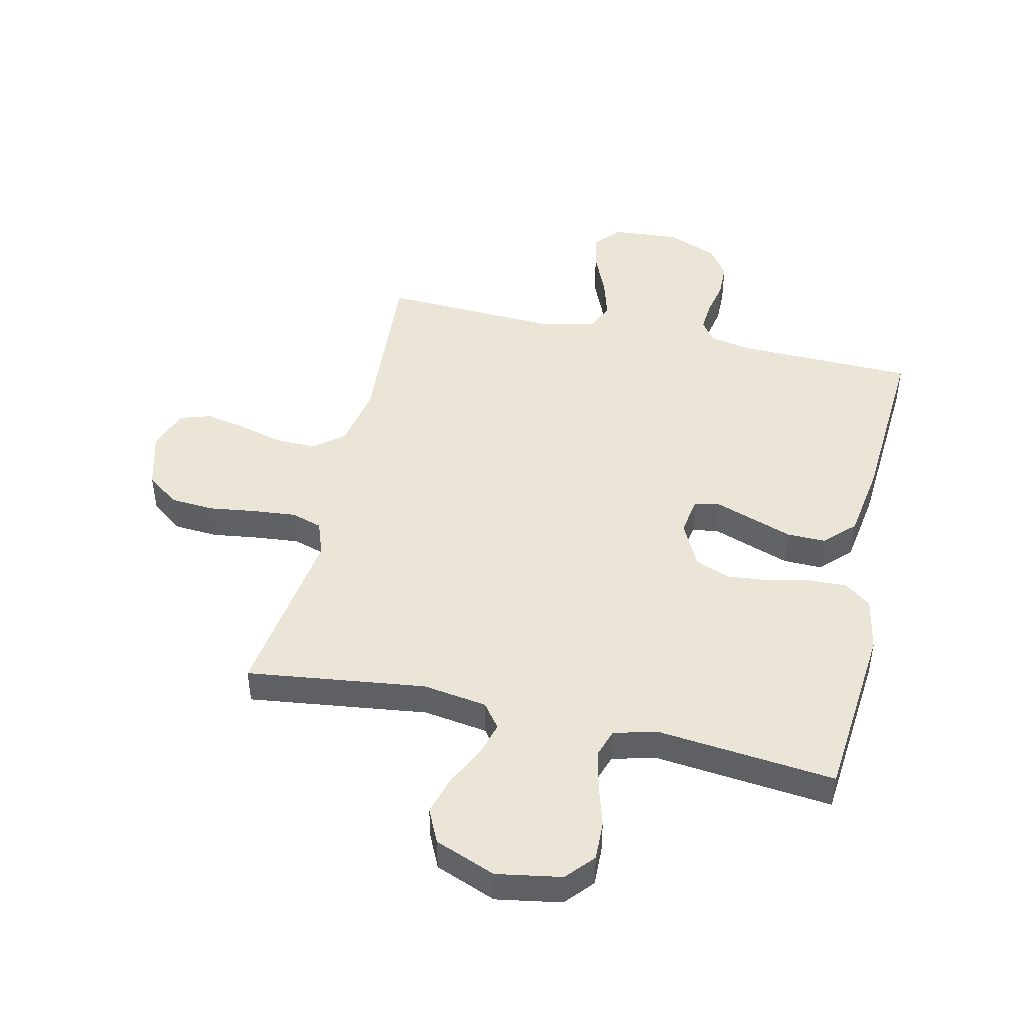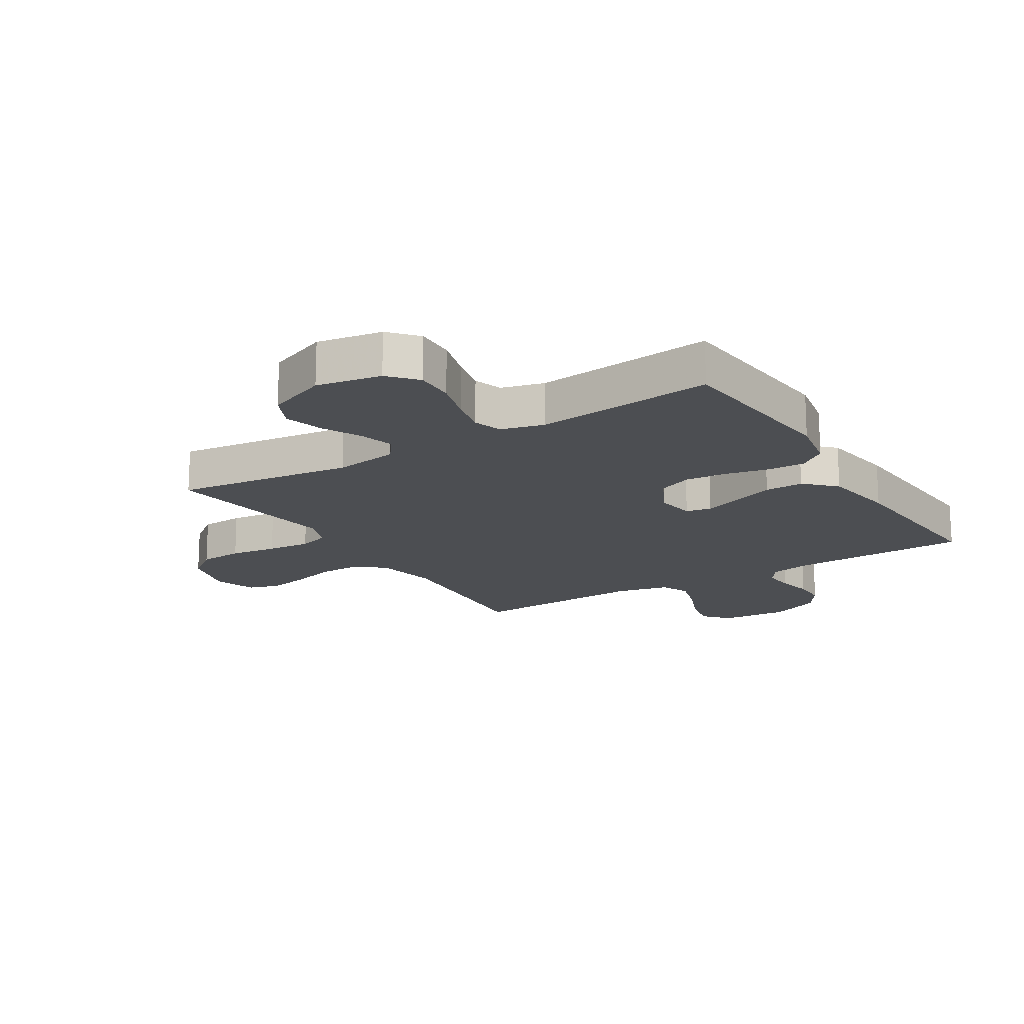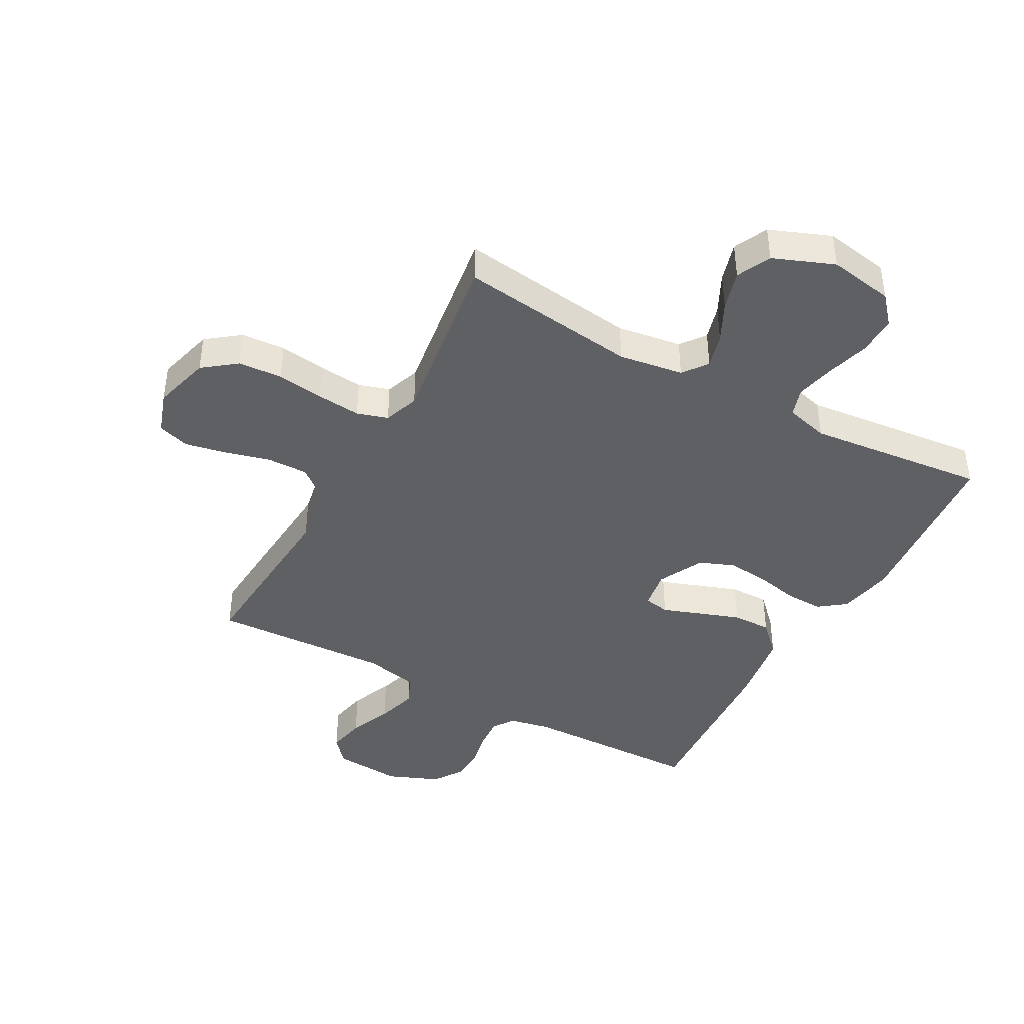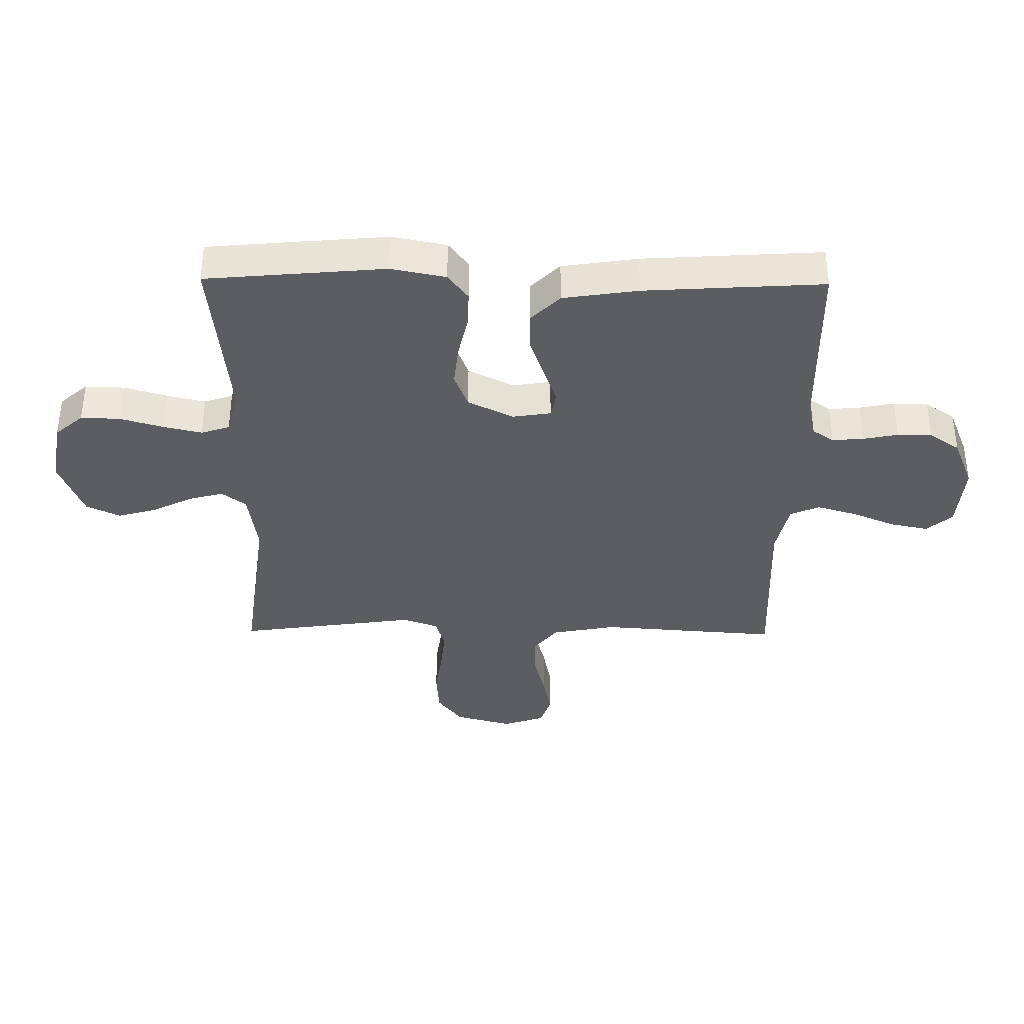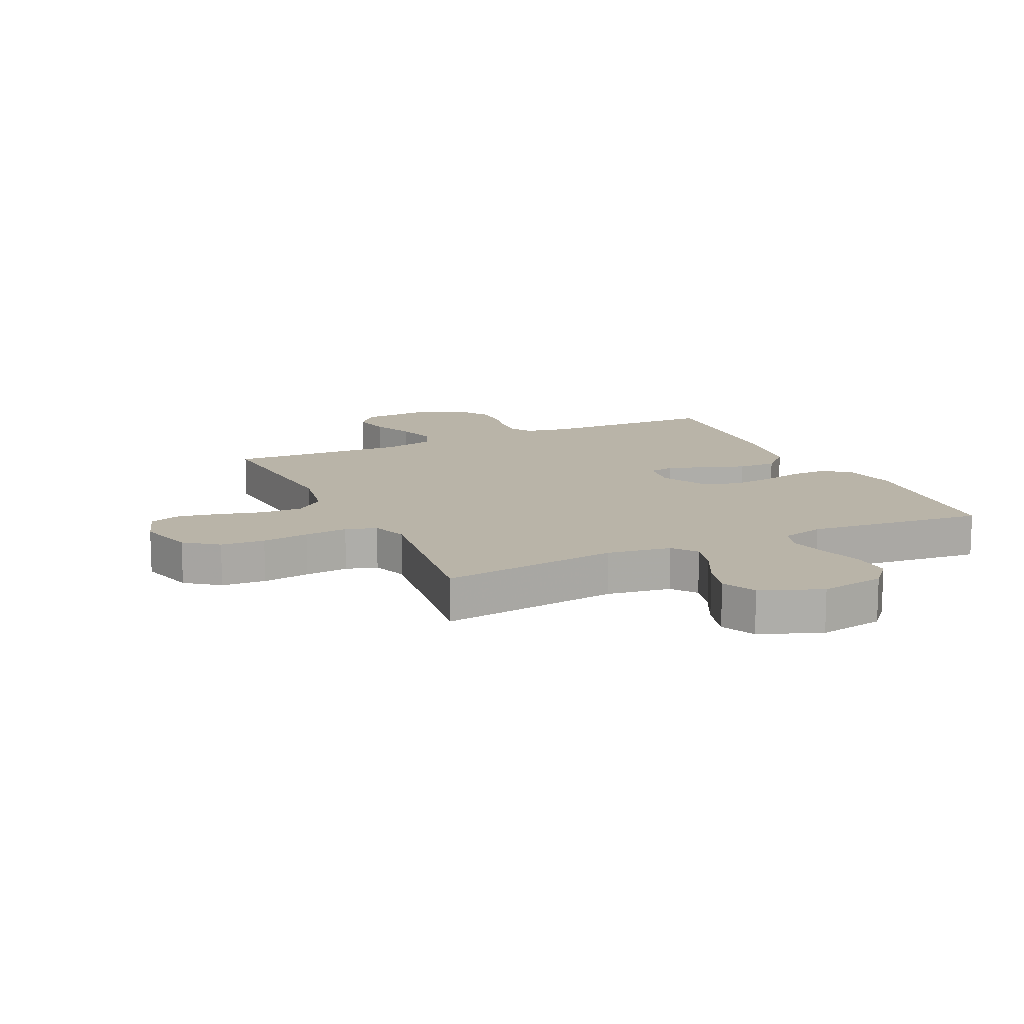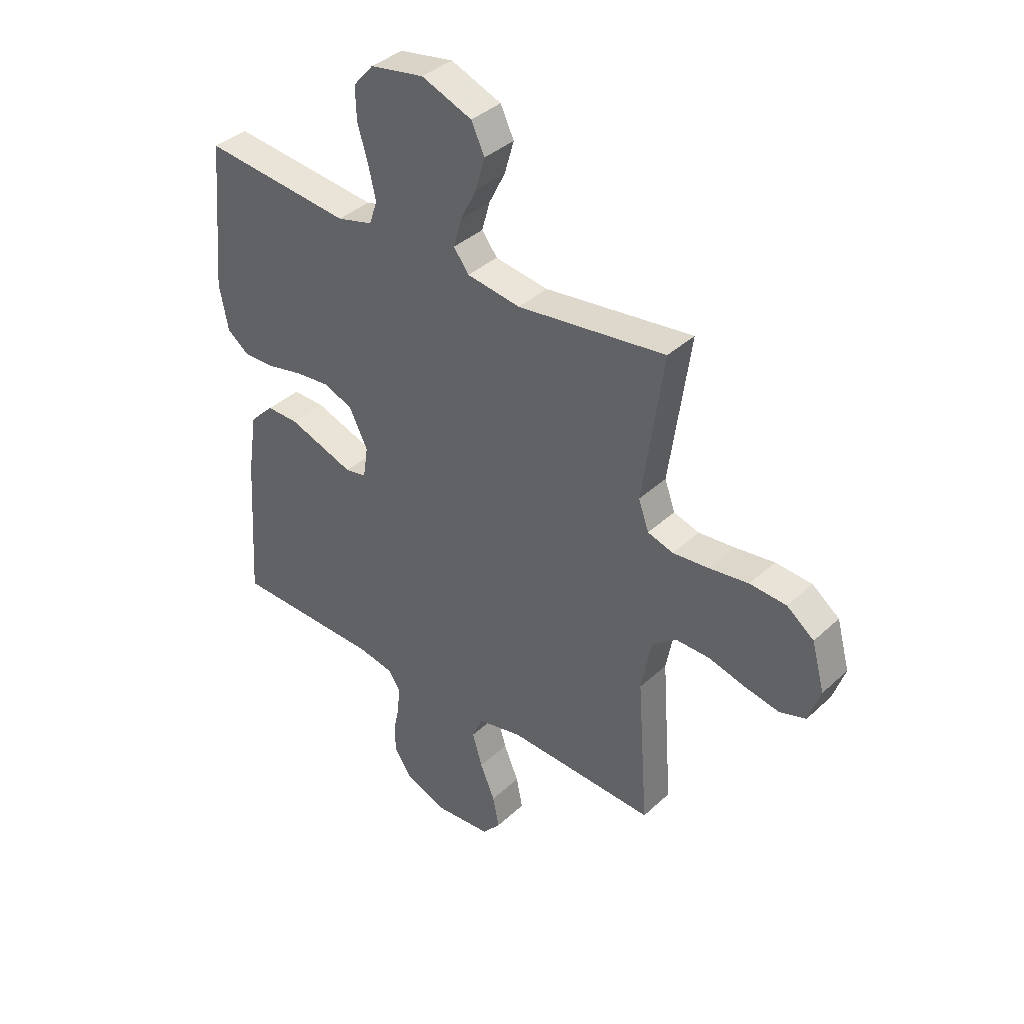
<metadata>
{"format":"obj","ext":"obj","renderer":"f3d","projection":"perspective","resolution":1024,"background":"white","views":[{"elev":46.0,"azim":12.9,"up":"+Y"},{"elev":-16.9,"azim":31.9,"up":"+Y"},{"elev":-42.1,"azim":-28.7,"up":"+Y"},{"elev":-37.0,"azim":89.3,"up":"+Y"},{"elev":13.3,"azim":-25.2,"up":"+Y"},{"elev":38.1,"azim":-139.3,"up":"+Z"}]}
</metadata>
<code>
v 0.5 0.07 -0.5
v 0.2 0.07 -0.506
v 0.129 0.07 -0.52
v 0.105 0.07 -0.556
v 0.109 0.07 -0.608
v 0.121 0.07 -0.667
v 0.12 0.07 -0.725
v 0.086 0.07 -0.776
v 0 0.07 -0.811
v -0.114 0.07 -0.802
v -0.151 0.07 -0.759
v -0.138 0.07 -0.695
v -0.108 0.07 -0.624
v -0.088 0.07 -0.556
v -0.109 0.07 -0.507
v -0.2 0.07 -0.487
v -0.5 0.07 -0.5
v -0.478 0.07 -0.2
v -0.498 0.07 -0.093
v -0.547 0.07 -0.053
v -0.616 0.07 -0.054
v -0.691 0.07 -0.074
v -0.761 0.07 -0.088
v -0.814 0.07 -0.071
v -0.838 0.07 0
v -0.812 0.07 0.096
v -0.757 0.07 0.138
v -0.683 0.07 0.143
v -0.604 0.07 0.132
v -0.531 0.07 0.125
v -0.479 0.07 0.141
v -0.458 0.07 0.2
v -0.5 0.07 0.5
v -0.2 0.07 0.461
v -0.092 0.07 0.477
v -0.061 0.07 0.518
v -0.077 0.07 0.576
v -0.11 0.07 0.642
v -0.129 0.07 0.708
v -0.102 0.07 0.765
v 0 0.07 0.805
v 0.109 0.07 0.786
v 0.15 0.07 0.739
v 0.148 0.07 0.673
v 0.127 0.07 0.601
v 0.112 0.07 0.536
v 0.128 0.07 0.488
v 0.2 0.07 0.469
v 0.5 0.07 0.5
v 0.527 0.07 0.2
v 0.509 0.07 0.108
v 0.464 0.07 0.074
v 0.401 0.07 0.076
v 0.329 0.07 0.092
v 0.259 0.07 0.099
v 0.2 0.07 0.076
v 0.162 0.07 0
v 0.172 0.07 -0.065
v 0.215 0.07 -0.073
v 0.277 0.07 -0.051
v 0.348 0.07 -0.026
v 0.413 0.07 -0.025
v 0.462 0.07 -0.074
v 0.481 0.07 -0.2
v 0.5 0 -0.5
v 0.2 0 -0.506
v 0.129 0 -0.52
v 0.105 0 -0.556
v 0.109 0 -0.608
v 0.121 0 -0.667
v 0.12 0 -0.725
v 0.086 0 -0.776
v 0 0 -0.811
v -0.114 0 -0.802
v -0.151 0 -0.759
v -0.138 0 -0.695
v -0.108 0 -0.624
v -0.088 0 -0.556
v -0.109 0 -0.507
v -0.2 0 -0.487
v -0.5 0 -0.5
v -0.478 0 -0.2
v -0.498 0 -0.093
v -0.547 0 -0.053
v -0.616 0 -0.054
v -0.691 0 -0.074
v -0.761 0 -0.088
v -0.814 0 -0.071
v -0.838 0 0
v -0.812 0 0.096
v -0.757 0 0.138
v -0.683 0 0.143
v -0.604 0 0.132
v -0.531 0 0.125
v -0.479 0 0.141
v -0.458 0 0.2
v -0.5 0 0.5
v -0.2 0 0.461
v -0.092 0 0.477
v -0.061 0 0.518
v -0.077 0 0.576
v -0.11 0 0.642
v -0.129 0 0.708
v -0.102 0 0.765
v 0 0 0.805
v 0.109 0 0.786
v 0.15 0 0.739
v 0.148 0 0.673
v 0.127 0 0.601
v 0.112 0 0.536
v 0.128 0 0.488
v 0.2 0 0.469
v 0.5 0 0.5
v 0.527 0 0.2
v 0.509 0 0.108
v 0.464 0 0.074
v 0.401 0 0.076
v 0.329 0 0.092
v 0.259 0 0.099
v 0.2 0 0.076
v 0.162 0 0
v 0.172 0 -0.065
v 0.215 0 -0.073
v 0.277 0 -0.051
v 0.348 0 -0.026
v 0.413 0 -0.025
v 0.462 0 -0.074
v 0.481 0 -0.2
f 64 1 2
f 63 64 2
f 62 63 2
f 61 62 2
f 60 61 2
f 59 60 2
f 58 59 2 3
f 57 58 3 4
f 52 53 54
f 51 52 54
f 50 51 54
f 49 50 54
f 48 49 54
f 47 48 54 55
f 43 44 45
f 42 43 45
f 41 42 45
f 40 41 45
f 39 40 45
f 38 39 45
f 37 38 45
f 36 37 45 46
f 35 36 46 47
f 32 33 34
f 47 55 56
f 35 47 56
f 34 35 56
f 32 34 56
f 31 32 56
f 27 28 29
f 26 27 29
f 25 26 29
f 24 25 29
f 23 24 29
f 22 23 29
f 21 22 29
f 20 21 29 30
f 16 17 18
f 15 16 18 19
f 11 12 13
f 10 11 13
f 9 10 13
f 8 9 13
f 7 8 13
f 6 7 13
f 5 6 13
f 4 5 13 14
f 57 4 14 15
f 31 56 57
f 30 31 57
f 20 30 57
f 19 20 57
f 15 19 57
f 66 65 128
f 66 128 127
f 66 127 126
f 66 126 125
f 66 125 124
f 66 124 123
f 67 66 123 122
f 68 67 122 121
f 118 117 116
f 118 116 115
f 118 115 114
f 118 114 113
f 118 113 112
f 119 118 112 111
f 109 108 107
f 109 107 106
f 109 106 105
f 109 105 104
f 109 104 103
f 109 103 102
f 109 102 101
f 110 109 101 100
f 111 110 100 99
f 98 97 96
f 120 119 111
f 120 111 99
f 120 99 98
f 120 98 96
f 120 96 95
f 93 92 91
f 93 91 90
f 93 90 89
f 93 89 88
f 93 88 87
f 93 87 86
f 93 86 85
f 94 93 85 84
f 82 81 80
f 83 82 80 79
f 77 76 75
f 77 75 74
f 77 74 73
f 77 73 72
f 77 72 71
f 77 71 70
f 77 70 69
f 78 77 69 68
f 79 78 68 121
f 121 120 95
f 121 95 94
f 121 94 84
f 121 84 83
f 121 83 79
f 1 65 66 2
f 2 66 67 3
f 3 67 68 4
f 4 68 69 5
f 5 69 70 6
f 6 70 71 7
f 7 71 72 8
f 8 72 73 9
f 9 73 74 10
f 10 74 75 11
f 11 75 76 12
f 12 76 77 13
f 13 77 78 14
f 14 78 79 15
f 15 79 80 16
f 16 80 81 17
f 17 81 82 18
f 18 82 83 19
f 19 83 84 20
f 20 84 85 21
f 21 85 86 22
f 22 86 87 23
f 23 87 88 24
f 24 88 89 25
f 25 89 90 26
f 26 90 91 27
f 27 91 92 28
f 28 92 93 29
f 29 93 94 30
f 30 94 95 31
f 31 95 96 32
f 32 96 97 33
f 33 97 98 34
f 34 98 99 35
f 35 99 100 36
f 36 100 101 37
f 37 101 102 38
f 38 102 103 39
f 39 103 104 40
f 40 104 105 41
f 41 105 106 42
f 42 106 107 43
f 43 107 108 44
f 44 108 109 45
f 45 109 110 46
f 46 110 111 47
f 47 111 112 48
f 48 112 113 49
f 49 113 114 50
f 50 114 115 51
f 51 115 116 52
f 52 116 117 53
f 53 117 118 54
f 54 118 119 55
f 55 119 120 56
f 56 120 121 57
f 57 121 122 58
f 58 122 123 59
f 59 123 124 60
f 60 124 125 61
f 61 125 126 62
f 62 126 127 63
f 63 127 128 64
f 64 128 65 1

</code>
